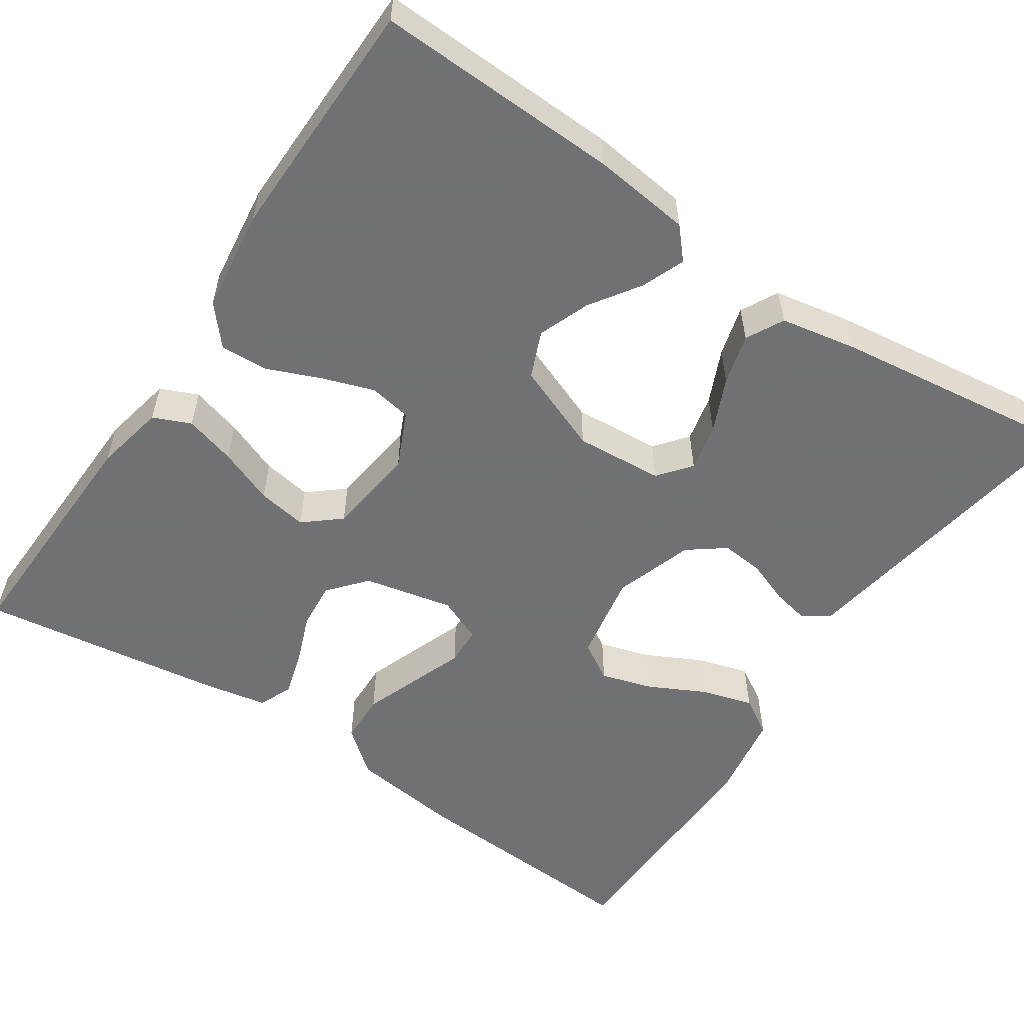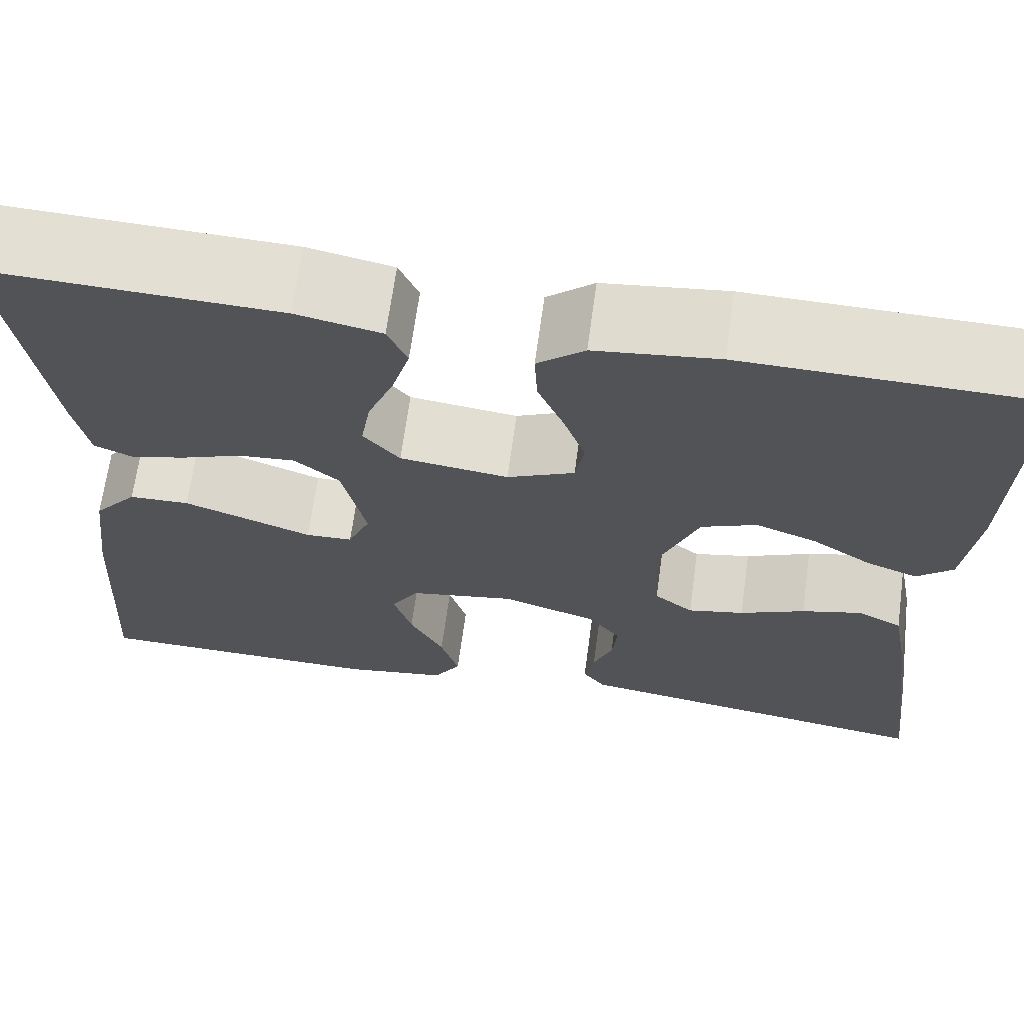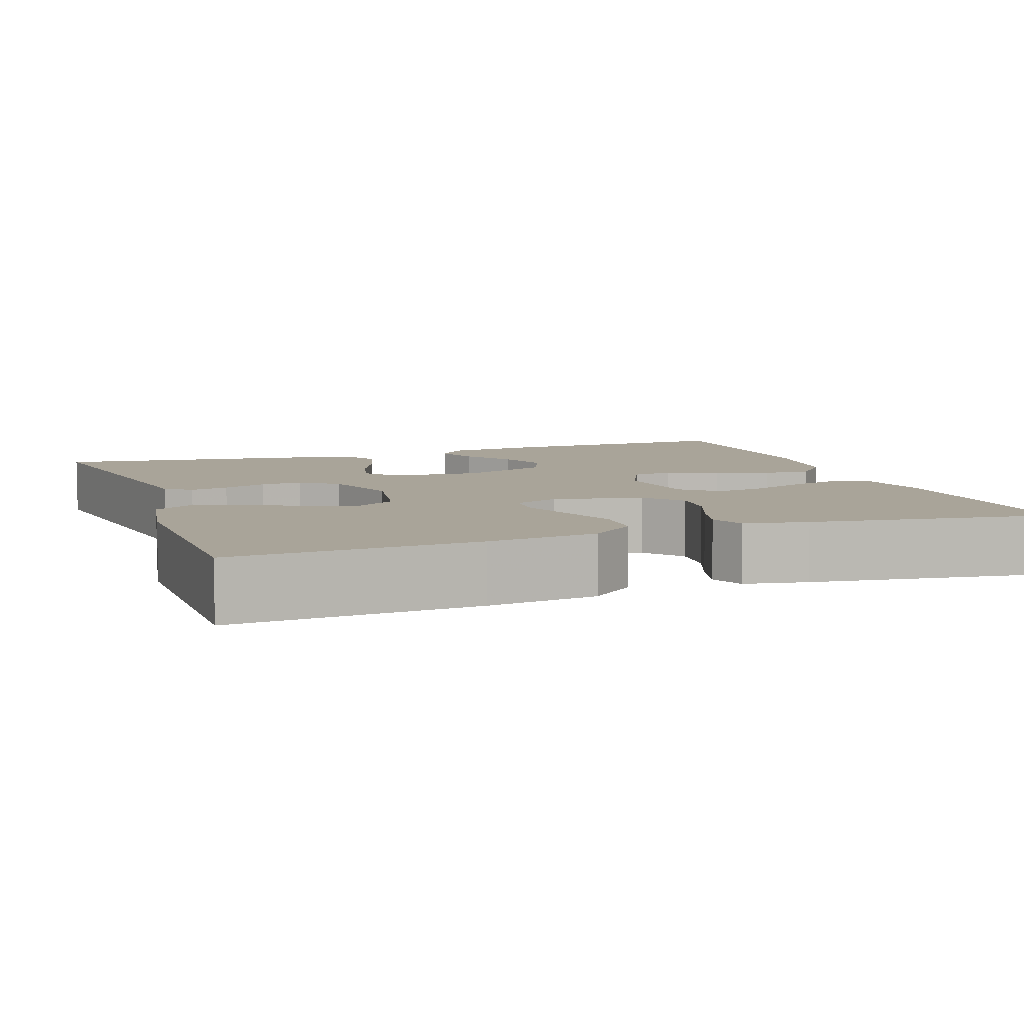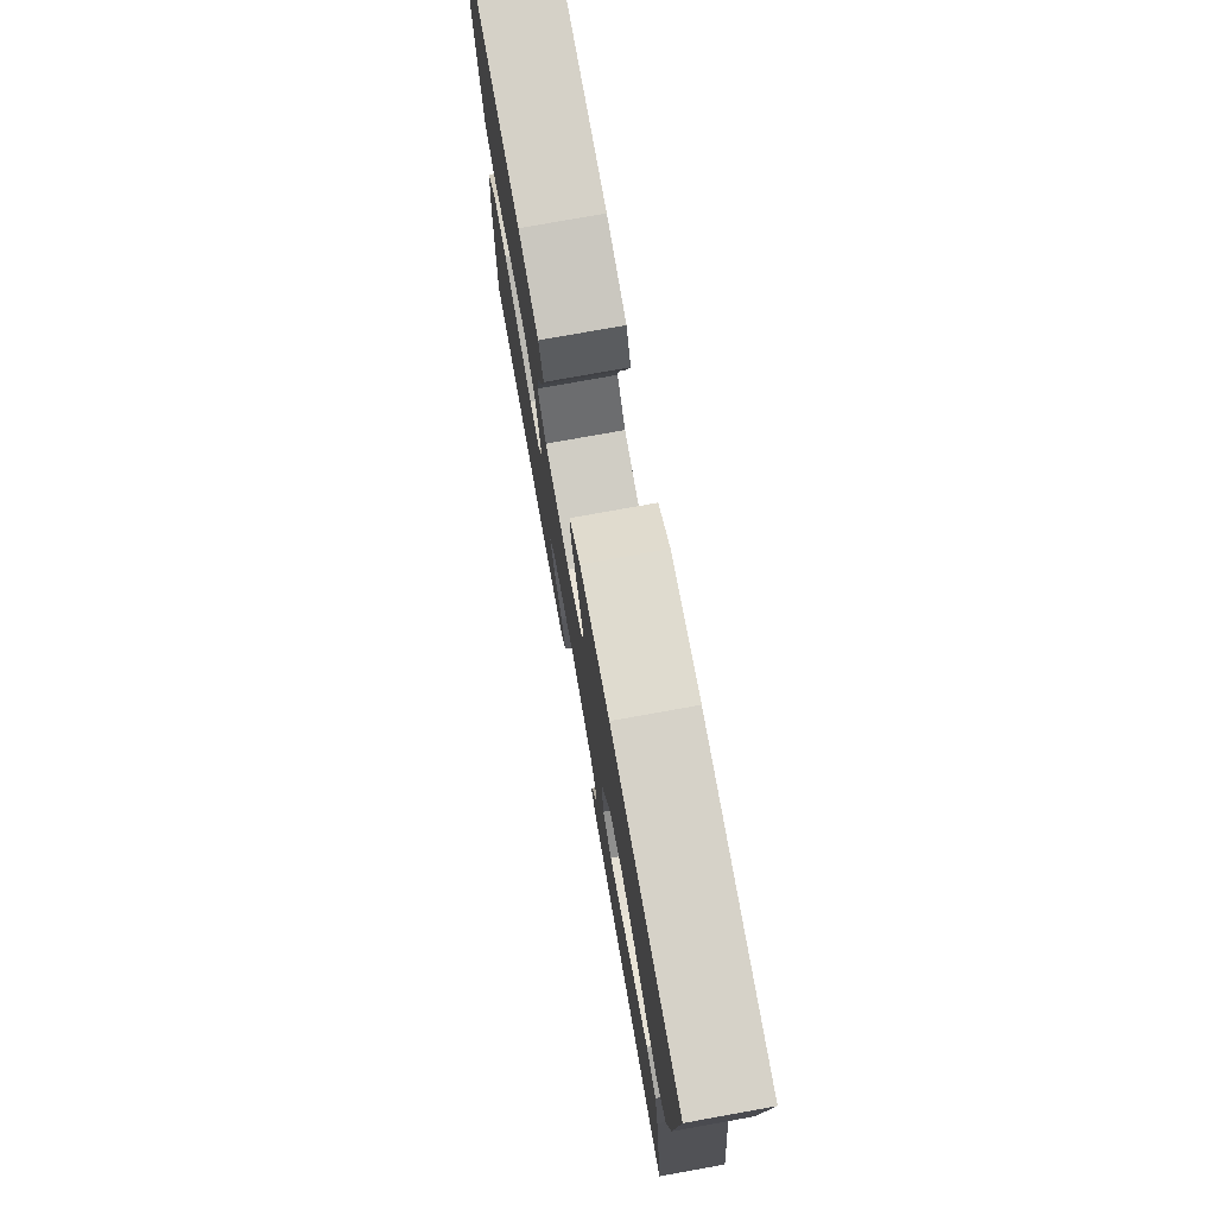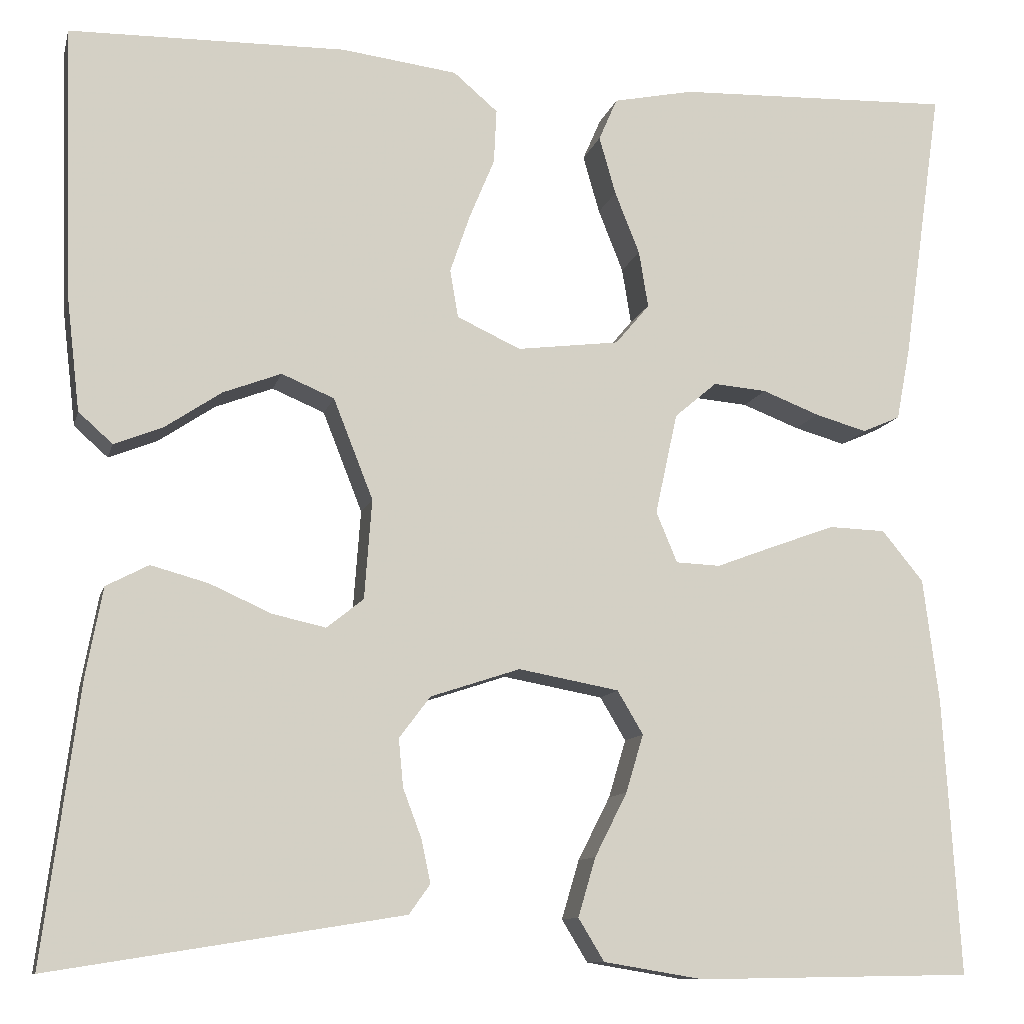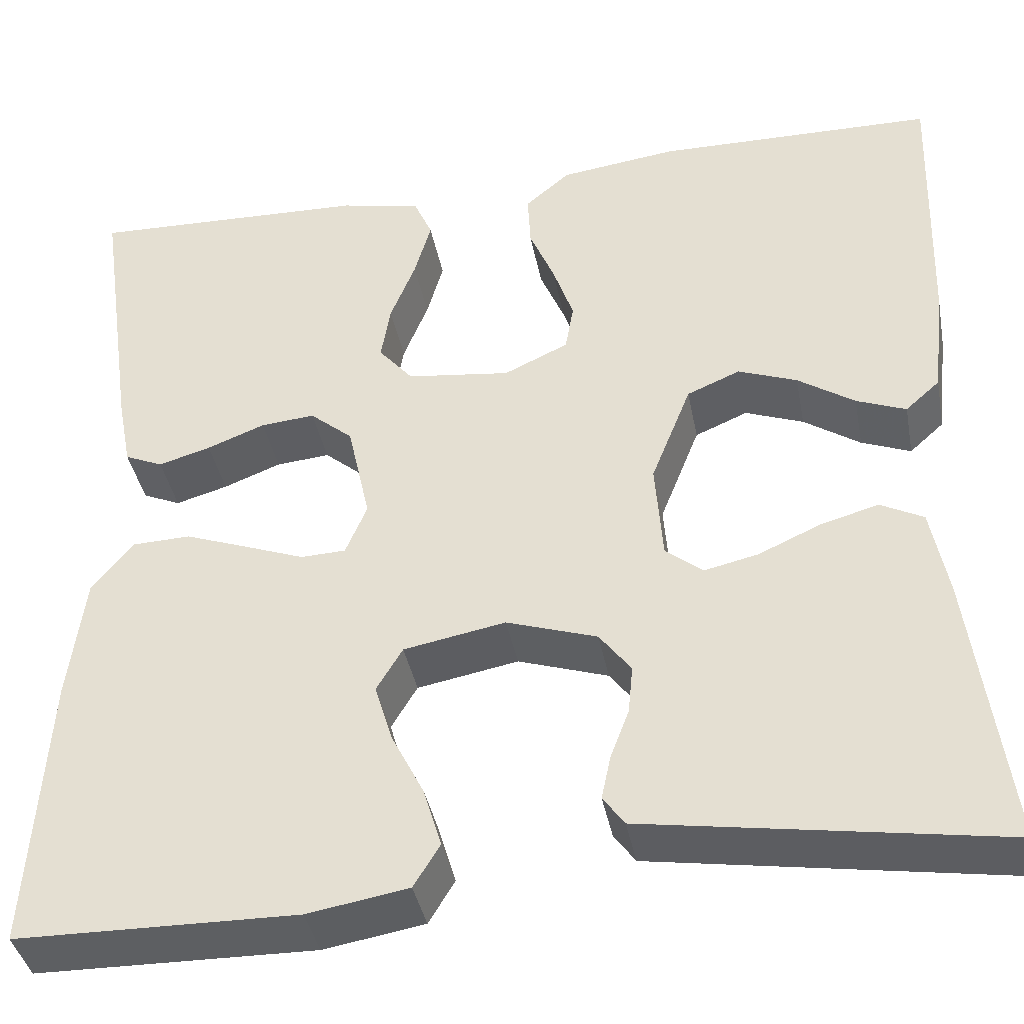
<metadata>
{"format":"obj","ext":"obj","renderer":"f3d","projection":"perspective","resolution":1024,"background":"white","views":[{"elev":-55.3,"azim":56.1,"up":"+Y"},{"elev":67.3,"azim":7.8,"up":"+Z"},{"elev":7.3,"azim":-109.6,"up":"+Y"},{"elev":77.0,"azim":79.8,"up":"+Z"},{"elev":-10.7,"azim":166.7,"up":"+Z"},{"elev":-39.6,"azim":10.8,"up":"+Z"}]}
</metadata>
<code>
v -0.5 0.07 0.5
v -0.2 0.07 0.49
v -0.113 0.07 0.472
v -0.093 0.07 0.426
v -0.111 0.07 0.363
v -0.138 0.07 0.295
v -0.148 0.07 0.234
v -0.111 0.07 0.19
v 0 0.07 0.176
v 0.069 0.07 0.208
v 0.078 0.07 0.26
v 0.056 0.07 0.324
v 0.029 0.07 0.389
v 0.026 0.07 0.448
v 0.074 0.07 0.489
v 0.2 0.07 0.505
v 0.5 0.07 0.5
v 0.49 0.07 0.2
v 0.476 0.07 0.08
v 0.439 0.07 0.047
v 0.386 0.07 0.068
v 0.325 0.07 0.109
v 0.262 0.07 0.133
v 0.205 0.07 0.109
v 0.162 0.07 0
v 0.17 0.07 -0.108
v 0.21 0.07 -0.14
v 0.268 0.07 -0.127
v 0.335 0.07 -0.097
v 0.397 0.07 -0.08
v 0.443 0.07 -0.104
v 0.461 0.07 -0.2
v 0.5 0.07 -0.5
v 0.2 0.07 -0.452
v 0.119 0.07 -0.439
v 0.096 0.07 -0.407
v 0.106 0.07 -0.36
v 0.126 0.07 -0.307
v 0.131 0.07 -0.255
v 0.097 0.07 -0.21
v 0 0.07 -0.178
v -0.109 0.07 -0.198
v -0.137 0.07 -0.245
v -0.118 0.07 -0.308
v -0.083 0.07 -0.377
v -0.064 0.07 -0.441
v -0.092 0.07 -0.487
v -0.2 0.07 -0.505
v -0.5 0.07 -0.5
v -0.482 0.07 -0.2
v -0.465 0.07 -0.065
v -0.42 0.07 -0.01
v -0.358 0.07 -0.008
v -0.29 0.07 -0.033
v -0.226 0.07 -0.057
v -0.178 0.07 -0.055
v -0.155 0.07 0
v -0.179 0.07 0.11
v -0.225 0.07 0.149
v -0.283 0.07 0.144
v -0.345 0.07 0.12
v -0.401 0.07 0.104
v -0.442 0.07 0.122
v -0.457 0.07 0.2
v -0.5 0 0.5
v -0.2 0 0.49
v -0.113 0 0.472
v -0.093 0 0.426
v -0.111 0 0.363
v -0.138 0 0.295
v -0.148 0 0.234
v -0.111 0 0.19
v 0 0 0.176
v 0.069 0 0.208
v 0.078 0 0.26
v 0.056 0 0.324
v 0.029 0 0.389
v 0.026 0 0.448
v 0.074 0 0.489
v 0.2 0 0.505
v 0.5 0 0.5
v 0.49 0 0.2
v 0.476 0 0.08
v 0.439 0 0.047
v 0.386 0 0.068
v 0.325 0 0.109
v 0.262 0 0.133
v 0.205 0 0.109
v 0.162 0 0
v 0.17 0 -0.108
v 0.21 0 -0.14
v 0.268 0 -0.127
v 0.335 0 -0.097
v 0.397 0 -0.08
v 0.443 0 -0.104
v 0.461 0 -0.2
v 0.5 0 -0.5
v 0.2 0 -0.452
v 0.119 0 -0.439
v 0.096 0 -0.407
v 0.106 0 -0.36
v 0.126 0 -0.307
v 0.131 0 -0.255
v 0.097 0 -0.21
v 0 0 -0.178
v -0.109 0 -0.198
v -0.137 0 -0.245
v -0.118 0 -0.308
v -0.083 0 -0.377
v -0.064 0 -0.441
v -0.092 0 -0.487
v -0.2 0 -0.505
v -0.5 0 -0.5
v -0.482 0 -0.2
v -0.465 0 -0.065
v -0.42 0 -0.01
v -0.358 0 -0.008
v -0.29 0 -0.033
v -0.226 0 -0.057
v -0.178 0 -0.055
v -0.155 0 0
v -0.179 0 0.11
v -0.225 0 0.149
v -0.283 0 0.144
v -0.345 0 0.12
v -0.401 0 0.104
v -0.442 0 0.122
v -0.457 0 0.2
f 4 5 6
f 3 4 6
f 2 3 6
f 1 2 6
f 64 1 6
f 63 64 6
f 62 63 6
f 61 62 6
f 60 61 6
f 59 60 6 7
f 58 59 7 8
f 57 58 8 9
f 56 57 9 10
f 53 54 55
f 52 53 55
f 51 52 55
f 50 51 55
f 49 50 55
f 48 49 55
f 47 48 55
f 46 47 55
f 44 45 46
f 44 46 55
f 43 44 55
f 42 43 55 56
f 36 37 38
f 35 36 38
f 34 35 38
f 33 34 38
f 32 33 38
f 31 32 38
f 30 31 38
f 29 30 38
f 28 29 38
f 27 28 38 39
f 26 27 39 40
f 20 21 22
f 19 20 22
f 18 19 22
f 17 18 22
f 16 17 22
f 15 16 22
f 14 15 22
f 13 14 22
f 12 13 22
f 11 12 22 23
f 10 11 23 24
f 10 24 25
f 56 10 25
f 42 56 25
f 41 42 25
f 25 26 40 41
f 70 69 68
f 70 68 67
f 70 67 66
f 70 66 65
f 70 65 128
f 70 128 127
f 70 127 126
f 70 126 125
f 70 125 124
f 71 70 124 123
f 72 71 123 122
f 73 72 122 121
f 74 73 121 120
f 119 118 117
f 119 117 116
f 119 116 115
f 119 115 114
f 119 114 113
f 119 113 112
f 119 112 111
f 119 111 110
f 110 109 108
f 119 110 108
f 119 108 107
f 120 119 107 106
f 102 101 100
f 102 100 99
f 102 99 98
f 102 98 97
f 102 97 96
f 102 96 95
f 102 95 94
f 102 94 93
f 102 93 92
f 103 102 92 91
f 104 103 91 90
f 86 85 84
f 86 84 83
f 86 83 82
f 86 82 81
f 86 81 80
f 86 80 79
f 86 79 78
f 86 78 77
f 86 77 76
f 87 86 76 75
f 88 87 75 74
f 89 88 74
f 89 74 120
f 89 120 106
f 89 106 105
f 105 104 90 89
f 1 65 66 2
f 2 66 67 3
f 3 67 68 4
f 4 68 69 5
f 5 69 70 6
f 6 70 71 7
f 7 71 72 8
f 8 72 73 9
f 9 73 74 10
f 10 74 75 11
f 11 75 76 12
f 12 76 77 13
f 13 77 78 14
f 14 78 79 15
f 15 79 80 16
f 16 80 81 17
f 17 81 82 18
f 18 82 83 19
f 19 83 84 20
f 20 84 85 21
f 21 85 86 22
f 22 86 87 23
f 23 87 88 24
f 24 88 89 25
f 25 89 90 26
f 26 90 91 27
f 27 91 92 28
f 28 92 93 29
f 29 93 94 30
f 30 94 95 31
f 31 95 96 32
f 32 96 97 33
f 33 97 98 34
f 34 98 99 35
f 35 99 100 36
f 36 100 101 37
f 37 101 102 38
f 38 102 103 39
f 39 103 104 40
f 40 104 105 41
f 41 105 106 42
f 42 106 107 43
f 43 107 108 44
f 44 108 109 45
f 45 109 110 46
f 46 110 111 47
f 47 111 112 48
f 48 112 113 49
f 49 113 114 50
f 50 114 115 51
f 51 115 116 52
f 52 116 117 53
f 53 117 118 54
f 54 118 119 55
f 55 119 120 56
f 56 120 121 57
f 57 121 122 58
f 58 122 123 59
f 59 123 124 60
f 60 124 125 61
f 61 125 126 62
f 62 126 127 63
f 63 127 128 64
f 64 128 65 1

</code>
